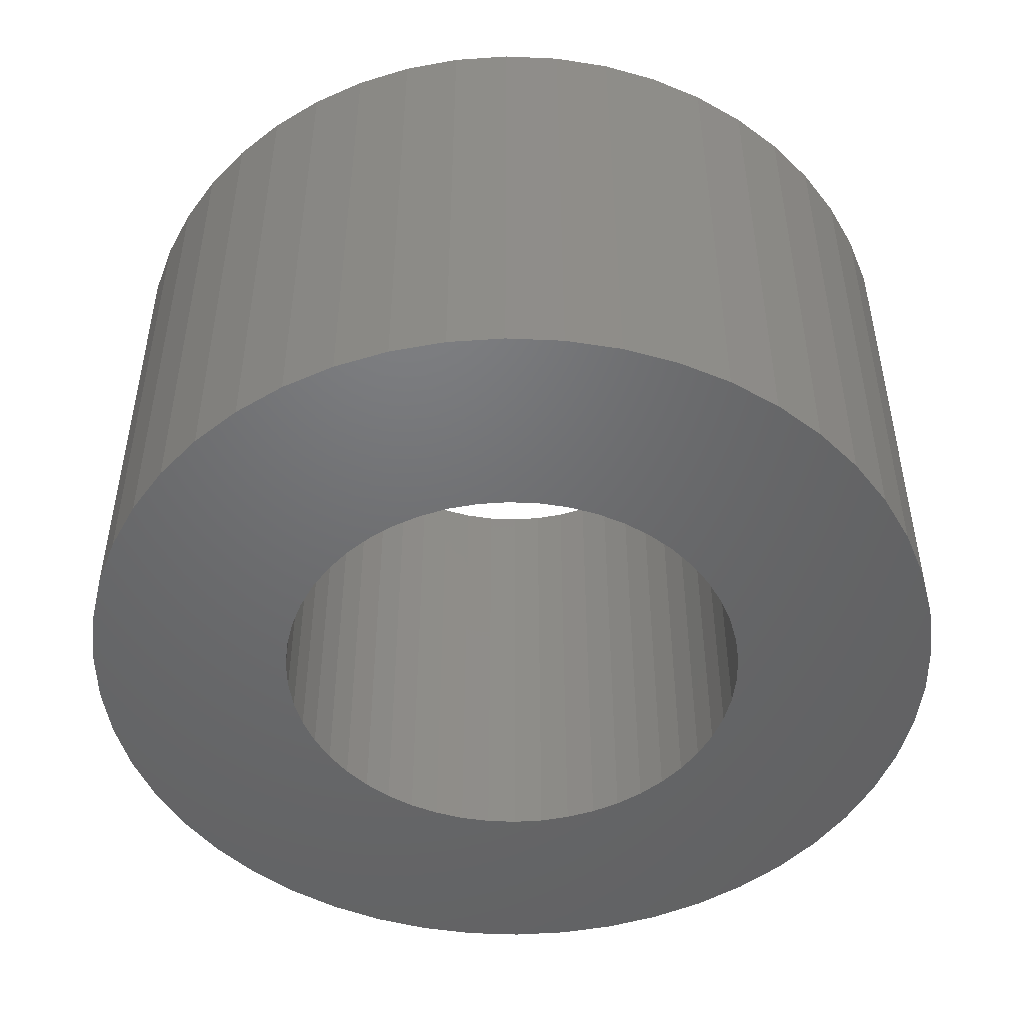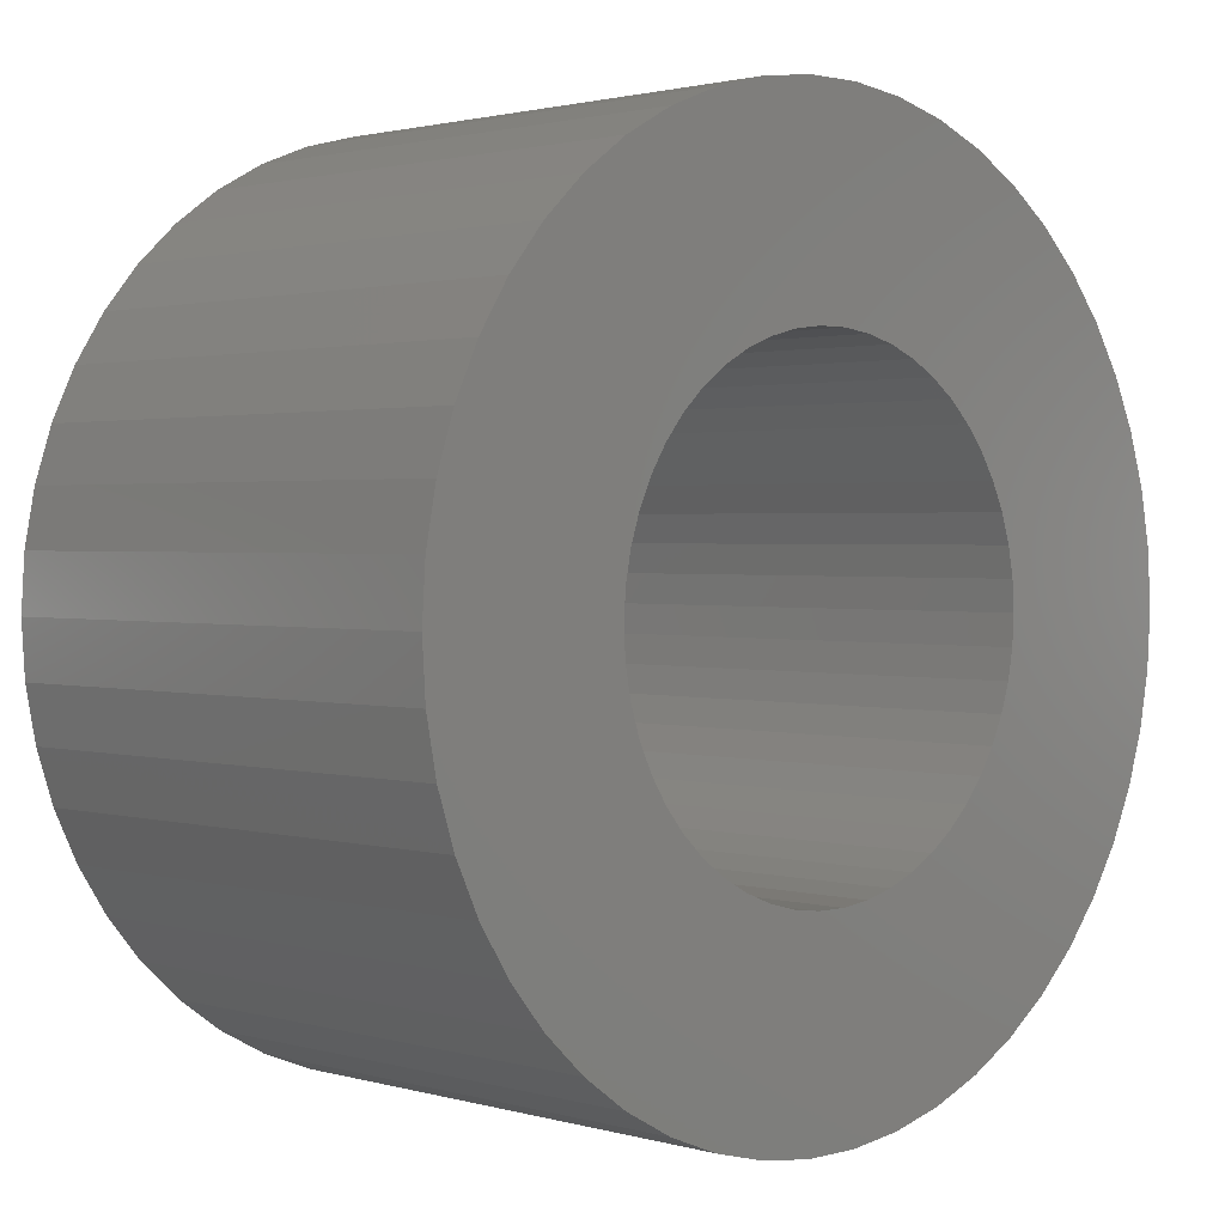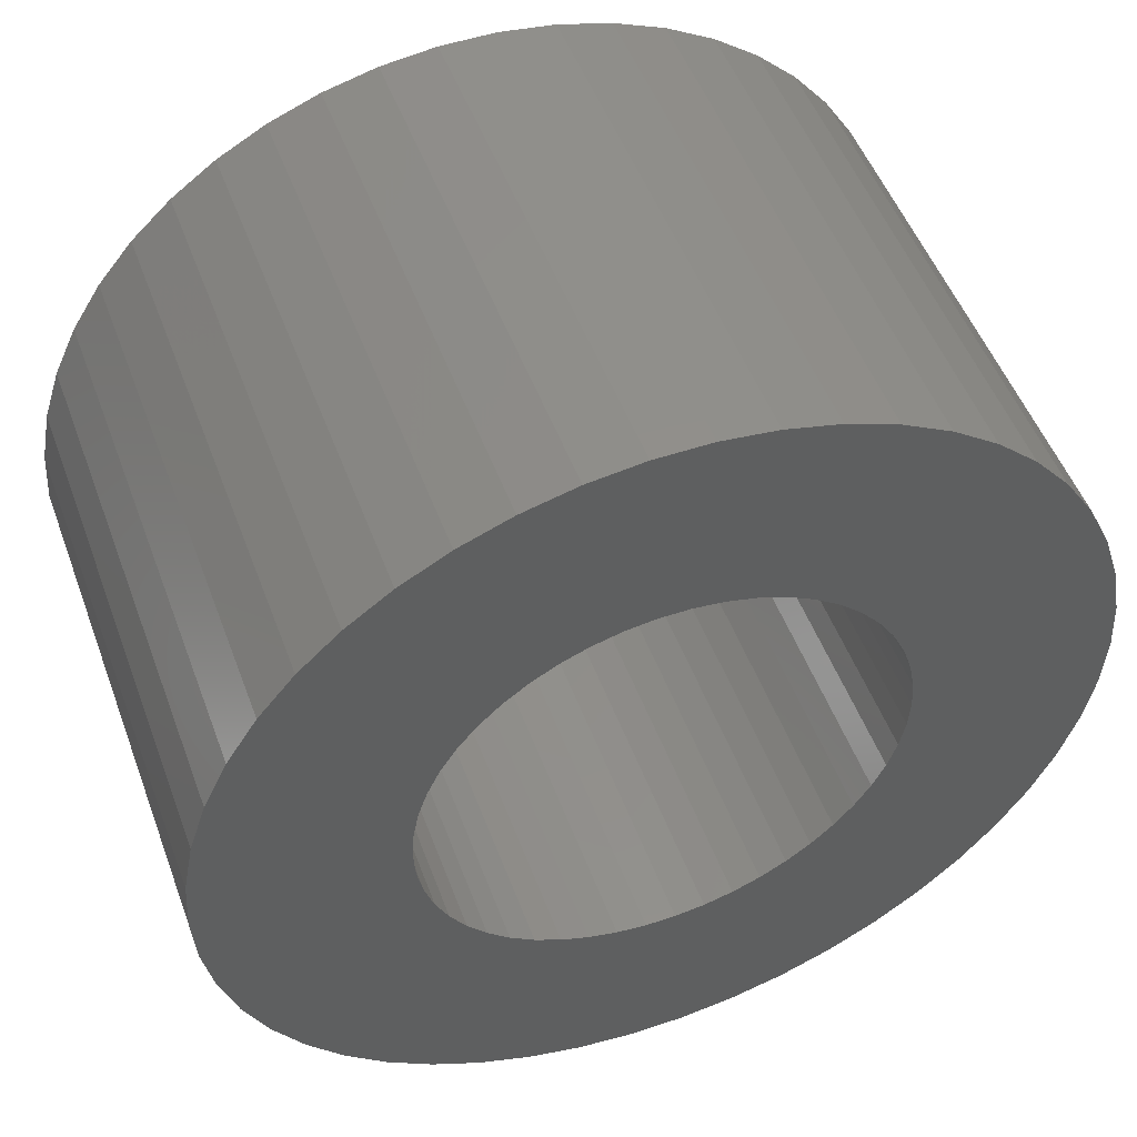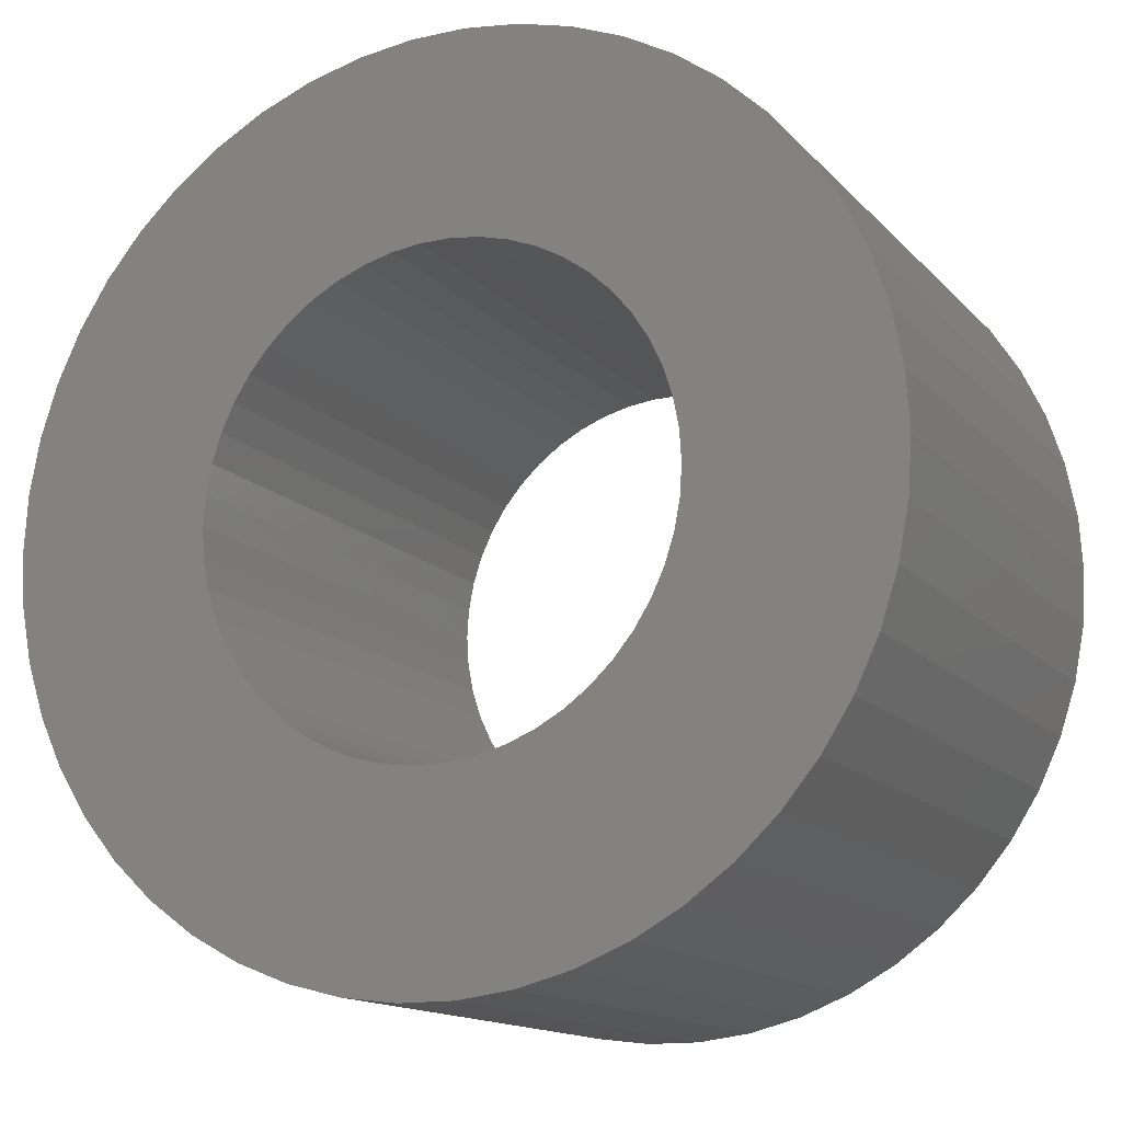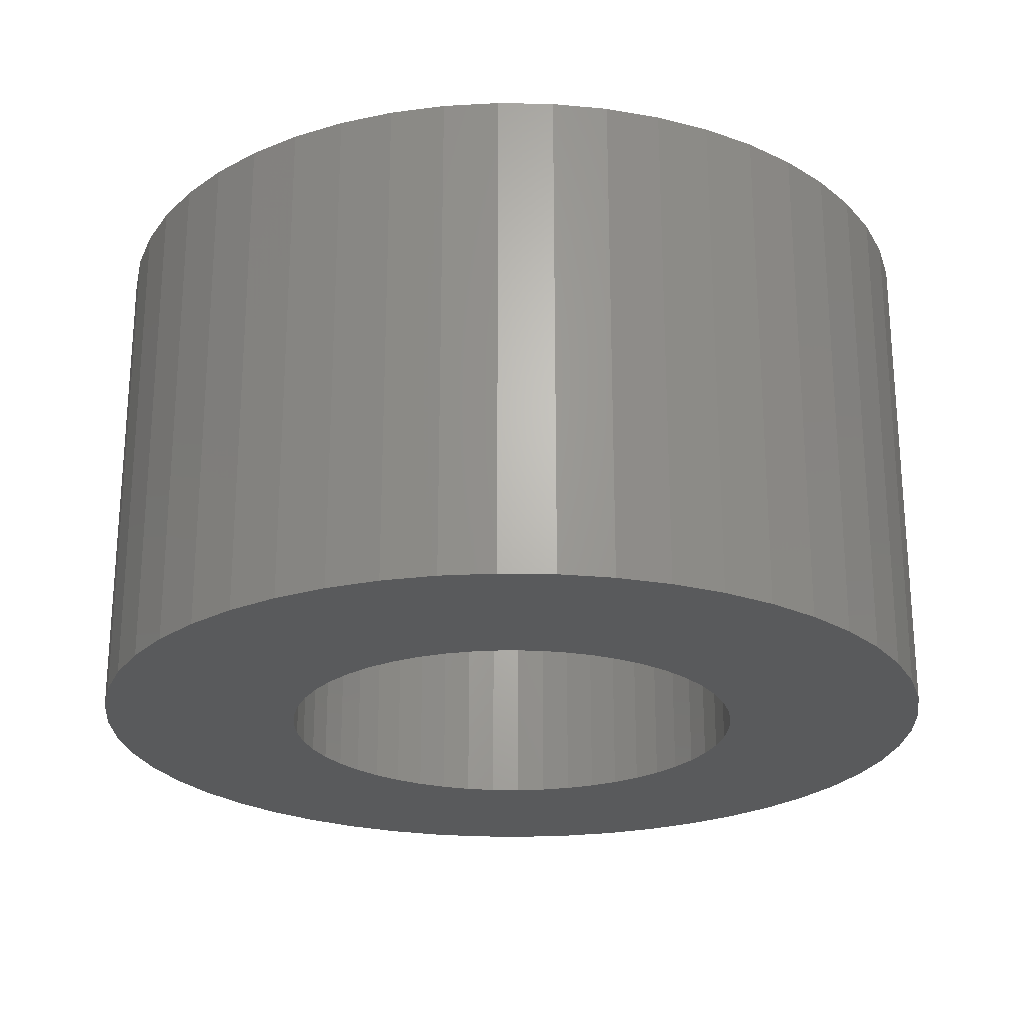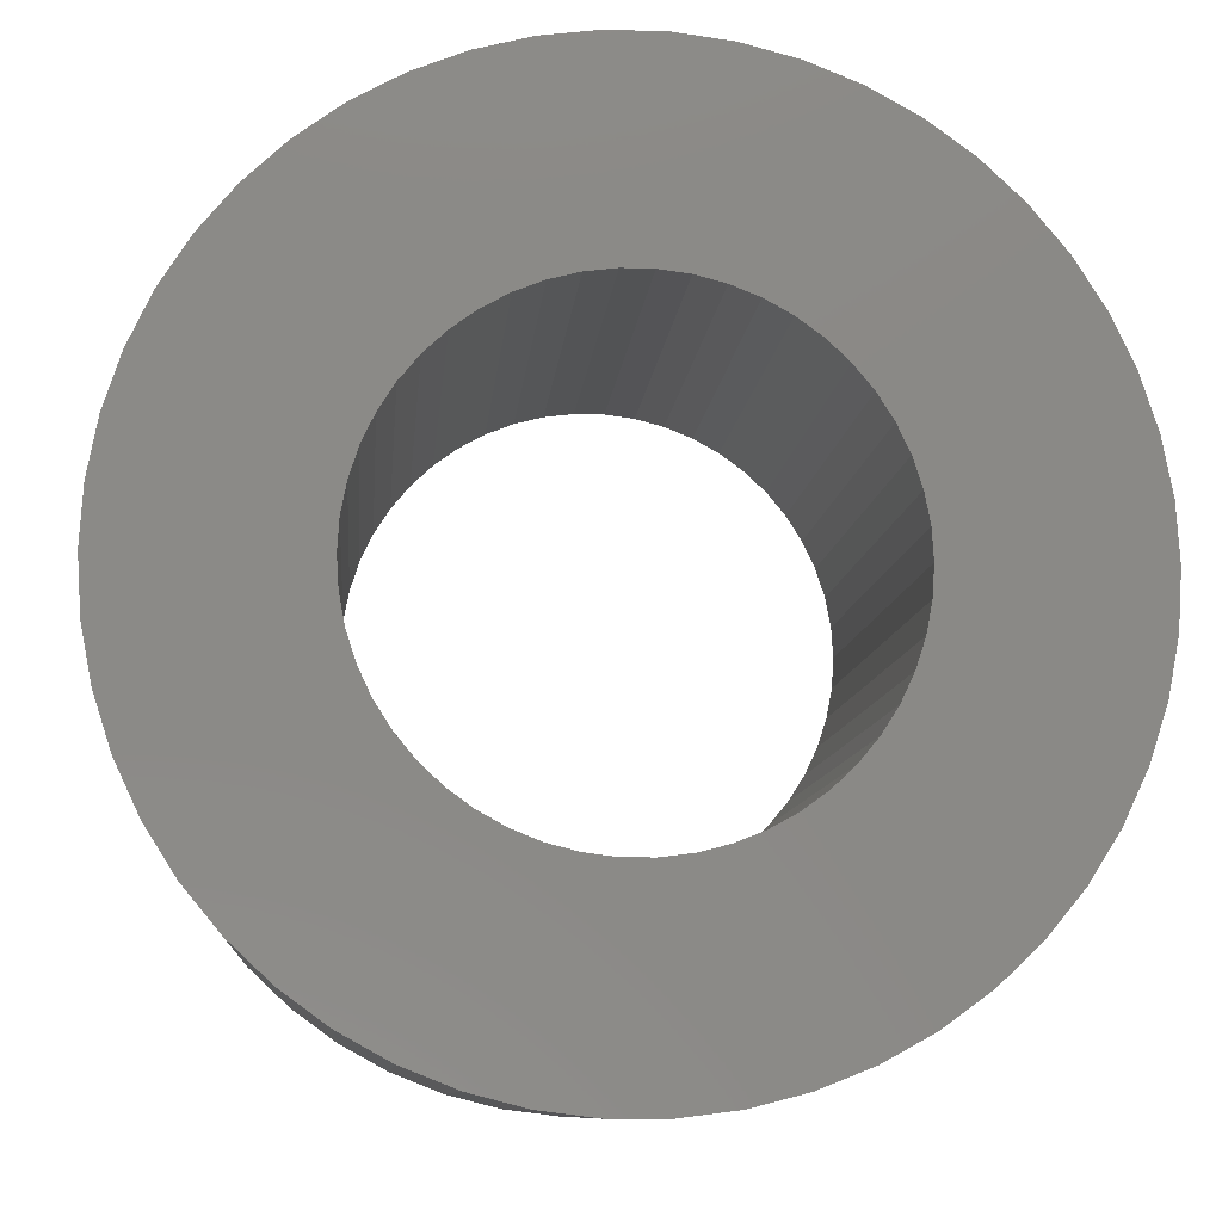
<metadata>
{"format":"stl","ext":"stl","renderer":"f3d","projection":"perspective","resolution":1024,"background":"white","views":[{"elev":-48.7,"azim":-139.6,"up":"+Z"},{"elev":1.6,"azim":-44.3,"up":"+Y"},{"elev":50.9,"azim":159.9,"up":"+Y"},{"elev":-14.3,"azim":26.1,"up":"+Y"},{"elev":-23.9,"azim":77.4,"up":"+Z"},{"elev":-9.5,"azim":-4.8,"up":"+Y"}]}
</metadata>
<code>
# stl→obj: 200 verts, 400 faces
v 6 0 3.5
v 5.953 0.752 -3.5
v 5.953 0.752 3.5
v 6 0 -3.5
v -6 0 -3.5
v -5.953 0.752 3.5
v -5.953 0.752 -3.5
v -6 0 3.5
v 0.3767 5.988 -3.5
v -0.3767 5.988 3.5
v 0.3767 5.988 3.5
v -0.3767 5.988 -3.5
v -0.3767 -5.988 -3.5
v 0.3767 -5.988 3.5
v -0.3767 -5.988 3.5
v 0.3767 -5.988 -3.5
v 4.374 4.107 -3.5
v 3.825 4.623 3.5
v 4.374 4.107 3.5
v 3.825 4.623 -3.5
v -3.825 4.623 -3.5
v -4.374 4.107 3.5
v -3.825 4.623 3.5
v -4.374 4.107 -3.5
v -1.854 5.706 -3.5
v -2.555 5.429 3.5
v -1.854 5.706 3.5
v -2.555 5.429 -3.5
v 5.579 2.209 3.5
v 5.258 2.891 -3.5
v 5.258 2.891 3.5
v 5.579 2.209 -3.5
v 5.811 1.492 -3.5
v 5.811 1.492 3.5
v 2.555 5.429 -3.5
v 1.854 5.706 3.5
v 2.555 5.429 3.5
v 1.854 5.706 -3.5
v 1.124 5.894 3.5
v 1.124 5.894 -3.5
v 3.215 5.066 -3.5
v 3.215 5.066 3.5
v -5.579 2.209 -3.5
v -5.258 2.891 3.5
v -5.258 2.891 -3.5
v -5.579 2.209 3.5
v -4.854 3.527 3.5
v -4.854 3.527 -3.5
v -5.811 1.492 -3.5
v -5.811 1.492 3.5
v -3.215 5.066 -3.5
v -3.215 5.066 3.5
v -1.124 5.894 3.5
v -1.124 5.894 -3.5
v 5.579 -2.209 3.5
v 5.811 -1.492 -3.5
v 5.811 -1.492 3.5
v 5.579 -2.209 -3.5
v 1.124 -5.894 3.5
v 1.124 -5.894 -3.5
v 4.854 3.527 3.5
v 4.854 3.527 -3.5
v 3.25 0 3.5
v 3.224 0.4073 3.5
v 5.953 -0.752 3.5
v 3.148 0.8082 3.5
v 3.224 -0.4073 3.5
v 3.022 1.196 3.5
v 2.848 1.566 3.5
v 3.148 -0.8082 3.5
v 2.629 1.91 3.5
v 2.369 2.225 3.5
v 3.022 -1.196 3.5
v 5.258 -2.891 3.5
v 2.072 2.504 3.5
v 1.741 2.744 3.5
v 1.384 2.941 3.5
v 1.004 3.091 3.5
v 0.609 3.192 3.5
v 0.2041 3.244 3.5
v -0.2041 3.244 3.5
v -0.609 3.192 3.5
v -1.004 3.091 3.5
v -1.384 2.941 3.5
v -1.741 2.744 3.5
v -2.072 2.504 3.5
v -2.369 2.225 3.5
v -2.629 1.91 3.5
v -2.848 1.566 3.5
v -3.022 1.196 3.5
v 2.848 -1.566 3.5
v 4.854 -3.527 3.5
v 2.629 -1.91 3.5
v 4.374 -4.107 3.5
v 2.369 -2.225 3.5
v 3.825 -4.623 3.5
v 2.072 -2.504 3.5
v 3.215 -5.066 3.5
v 1.741 -2.744 3.5
v 2.555 -5.429 3.5
v 1.384 -2.941 3.5
v 1.854 -5.706 3.5
v 1.004 -3.091 3.5
v 0.609 -3.192 3.5
v 0.2041 -3.244 3.5
v -0.2041 -3.244 3.5
v -0.609 -3.192 3.5
v -1.124 -5.894 3.5
v -1.004 -3.091 3.5
v -1.854 -5.706 3.5
v -1.384 -2.941 3.5
v -2.555 -5.429 3.5
v -1.741 -2.744 3.5
v -3.215 -5.066 3.5
v -2.072 -2.504 3.5
v -3.825 -4.623 3.5
v -2.369 -2.225 3.5
v -4.374 -4.107 3.5
v -2.629 -1.91 3.5
v -4.854 -3.527 3.5
v -2.848 -1.566 3.5
v -5.258 -2.891 3.5
v -3.022 -1.196 3.5
v -5.579 -2.209 3.5
v -3.148 -0.8082 3.5
v -5.811 -1.492 3.5
v -3.224 -0.4073 3.5
v -5.953 -0.752 3.5
v -3.25 0 3.5
v -3.148 0.8082 3.5
v -3.224 0.4073 3.5
v 3.825 -4.623 -3.5
v 4.374 -4.107 -3.5
v 5.953 -0.752 -3.5
v -2.555 -5.429 -3.5
v -1.854 -5.706 -3.5
v -4.854 -3.527 -3.5
v -5.258 -2.891 -3.5
v -5.579 -2.209 -3.5
v 3.25 0 -3.5
v 3.224 -0.4073 -3.5
v 3.148 -0.8082 -3.5
v 3.224 0.4073 -3.5
v 3.022 -1.196 -3.5
v 5.258 -2.891 -3.5
v 2.848 -1.566 -3.5
v 4.854 -3.527 -3.5
v 3.148 0.8082 -3.5
v 2.629 -1.91 -3.5
v 2.369 -2.225 -3.5
v 3.022 1.196 -3.5
v 2.072 -2.504 -3.5
v 3.215 -5.066 -3.5
v 1.741 -2.744 -3.5
v 2.555 -5.429 -3.5
v 1.384 -2.941 -3.5
v 1.854 -5.706 -3.5
v 1.004 -3.091 -3.5
v 0.609 -3.192 -3.5
v 0.2041 -3.244 -3.5
v -0.2041 -3.244 -3.5
v -0.609 -3.192 -3.5
v -1.124 -5.894 -3.5
v -1.004 -3.091 -3.5
v -1.384 -2.941 -3.5
v -1.741 -2.744 -3.5
v -3.215 -5.066 -3.5
v -2.072 -2.504 -3.5
v -3.825 -4.623 -3.5
v -2.369 -2.225 -3.5
v -4.374 -4.107 -3.5
v -2.629 -1.91 -3.5
v -2.848 -1.566 -3.5
v -3.022 -1.196 -3.5
v 2.848 1.566 -3.5
v 2.629 1.91 -3.5
v 2.369 2.225 -3.5
v 2.072 2.504 -3.5
v 1.741 2.744 -3.5
v 1.384 2.941 -3.5
v 1.004 3.091 -3.5
v 0.609 3.192 -3.5
v 0.2041 3.244 -3.5
v -0.2041 3.244 -3.5
v -0.609 3.192 -3.5
v -1.004 3.091 -3.5
v -1.384 2.941 -3.5
v -1.741 2.744 -3.5
v -2.072 2.504 -3.5
v -2.369 2.225 -3.5
v -2.629 1.91 -3.5
v -2.848 1.566 -3.5
v -3.022 1.196 -3.5
v -3.148 0.8082 -3.5
v -3.224 0.4073 -3.5
v -3.25 0 -3.5
v -3.148 -0.8082 -3.5
v -5.811 -1.492 -3.5
v -3.224 -0.4073 -3.5
v -5.953 -0.752 -3.5
f 1 2 3
f 2 1 4
f 5 6 7
f 6 5 8
f 9 10 11
f 10 9 12
f 13 14 15
f 14 13 16
f 17 18 19
f 18 17 20
f 21 22 23
f 22 21 24
f 25 26 27
f 26 25 28
f 29 30 31
f 30 29 32
f 3 33 34
f 33 3 2
f 35 36 37
f 36 35 38
f 38 39 36
f 39 38 40
f 41 37 42
f 37 41 35
f 43 44 45
f 44 43 46
f 45 47 48
f 47 45 44
f 49 46 43
f 46 49 50
f 51 23 52
f 23 51 21
f 12 53 10
f 53 12 54
f 55 56 57
f 56 55 58
f 16 59 14
f 59 16 60
f 34 32 29
f 32 34 33
f 61 17 19
f 17 61 62
f 31 62 61
f 62 31 30
f 40 11 39
f 11 40 9
f 20 42 18
f 42 20 41
f 48 22 24
f 22 48 47
f 7 50 49
f 50 7 6
f 63 1 3
f 64 3 34
f 1 63 65
f 66 34 29
f 67 65 63
f 68 29 31
f 65 67 57
f 69 31 61
f 70 57 67
f 71 61 19
f 57 70 55
f 72 19 18
f 73 55 70
f 55 73 74
f 3 64 63
f 75 18 42
f 34 66 64
f 29 68 66
f 31 69 68
f 61 71 69
f 76 42 37
f 19 72 71
f 18 75 72
f 77 37 36
f 42 76 75
f 37 77 76
f 78 36 39
f 36 78 77
f 39 79 78
f 11 79 39
f 11 80 79
f 11 81 80
f 10 81 11
f 10 82 81
f 53 82 10
f 82 53 83
f 27 83 53
f 83 27 84
f 26 84 27
f 84 26 85
f 52 85 26
f 85 52 86
f 23 86 52
f 86 23 87
f 22 87 23
f 87 22 88
f 47 88 22
f 88 47 89
f 44 89 47
f 89 44 90
f 91 74 73
f 74 91 92
f 93 92 91
f 92 93 94
f 95 94 93
f 94 95 96
f 97 96 95
f 96 97 98
f 99 98 97
f 98 99 100
f 101 100 99
f 100 101 102
f 103 102 101
f 102 103 59
f 104 59 103
f 104 14 59
f 105 14 104
f 106 14 105
f 106 15 14
f 107 15 106
f 108 107 109
f 107 108 15
f 110 109 111
f 112 111 113
f 109 110 108
f 114 113 115
f 116 115 117
f 111 112 110
f 118 117 119
f 120 119 121
f 122 121 123
f 124 123 125
f 113 114 112
f 126 125 127
f 128 127 129
f 46 90 44
f 115 116 114
f 90 46 130
f 117 118 116
f 50 130 46
f 119 120 118
f 130 50 131
f 121 122 120
f 6 131 50
f 123 124 122
f 131 6 129
f 125 126 124
f 8 129 6
f 127 128 126
f 129 8 128
f 28 52 26
f 52 28 51
f 132 94 96
f 94 132 133
f 57 134 65
f 134 57 56
f 135 110 112
f 110 135 136
f 137 122 138
f 122 137 120
f 138 124 139
f 124 138 122
f 140 4 134
f 141 134 56
f 4 140 2
f 142 56 58
f 143 2 140
f 144 58 145
f 2 143 33
f 146 145 147
f 148 33 143
f 149 147 133
f 33 148 32
f 150 133 132
f 151 32 148
f 32 151 30
f 134 141 140
f 152 132 153
f 56 142 141
f 58 144 142
f 145 146 144
f 147 149 146
f 154 153 155
f 133 150 149
f 132 152 150
f 156 155 157
f 153 154 152
f 155 156 154
f 158 157 60
f 157 158 156
f 60 159 158
f 16 159 60
f 16 160 159
f 16 161 160
f 13 161 16
f 13 162 161
f 163 162 13
f 162 163 164
f 136 164 163
f 164 136 165
f 135 165 136
f 165 135 166
f 167 166 135
f 166 167 168
f 169 168 167
f 168 169 170
f 171 170 169
f 170 171 172
f 137 172 171
f 172 137 173
f 138 173 137
f 173 138 174
f 175 30 151
f 30 175 62
f 176 62 175
f 62 176 17
f 177 17 176
f 17 177 20
f 178 20 177
f 20 178 41
f 179 41 178
f 41 179 35
f 180 35 179
f 35 180 38
f 181 38 180
f 38 181 40
f 182 40 181
f 182 9 40
f 183 9 182
f 184 9 183
f 184 12 9
f 185 12 184
f 54 185 186
f 185 54 12
f 25 186 187
f 28 187 188
f 186 25 54
f 51 188 189
f 21 189 190
f 187 28 25
f 24 190 191
f 48 191 192
f 45 192 193
f 43 193 194
f 188 51 28
f 49 194 195
f 7 195 196
f 139 174 138
f 189 21 51
f 174 139 197
f 190 24 21
f 198 197 139
f 191 48 24
f 197 198 199
f 192 45 48
f 200 199 198
f 193 43 45
f 199 200 196
f 194 49 43
f 5 196 200
f 195 7 49
f 196 5 7
f 157 100 102
f 100 157 155
f 54 27 53
f 27 54 25
f 155 98 100
f 98 155 153
f 74 58 55
f 58 74 145
f 94 147 92
f 147 94 133
f 65 4 1
f 4 65 134
f 139 126 198
f 126 139 124
f 60 102 59
f 102 60 157
f 153 96 98
f 96 153 132
f 92 145 74
f 145 92 147
f 163 15 108
f 15 163 13
f 171 116 118
f 116 171 169
f 136 108 110
f 108 136 163
f 171 120 137
f 120 171 118
f 198 128 200
f 128 198 126
f 200 8 5
f 8 200 128
f 167 112 114
f 112 167 135
f 169 114 116
f 114 169 167
f 140 64 143
f 64 140 63
f 129 195 131
f 195 129 196
f 184 80 81
f 80 184 183
f 178 72 75
f 72 178 177
f 190 86 87
f 86 190 189
f 187 83 84
f 83 187 186
f 149 91 146
f 91 149 93
f 151 69 175
f 69 151 68
f 175 71 176
f 71 175 69
f 181 77 78
f 77 181 180
f 182 78 79
f 78 182 181
f 179 75 76
f 75 179 178
f 89 191 88
f 191 89 192
f 88 190 87
f 190 88 191
f 130 193 90
f 193 130 194
f 188 84 85
f 84 188 187
f 185 81 82
f 81 185 184
f 141 63 140
f 63 141 67
f 162 109 107
f 109 162 164
f 159 105 104
f 105 159 160
f 148 68 151
f 68 148 66
f 143 66 148
f 66 143 64
f 176 72 177
f 72 176 71
f 183 79 80
f 79 183 182
f 180 76 77
f 76 180 179
f 90 192 89
f 192 90 193
f 131 194 130
f 194 131 195
f 189 85 86
f 85 189 188
f 186 82 83
f 82 186 185
f 152 99 97
f 99 152 154
f 144 70 142
f 70 144 73
f 146 73 144
f 73 146 91
f 142 67 141
f 67 142 70
f 161 107 106
f 107 161 162
f 123 197 125
f 197 123 174
f 154 101 99
f 101 154 156
f 164 111 109
f 111 164 165
f 117 172 119
f 172 117 170
f 127 196 129
f 196 127 199
f 150 97 95
f 97 150 152
f 160 106 105
f 106 160 161
f 165 113 111
f 113 165 166
f 168 117 115
f 117 168 170
f 121 174 123
f 174 121 173
f 125 199 127
f 199 125 197
f 150 93 149
f 93 150 95
f 158 104 103
f 104 158 159
f 156 103 101
f 103 156 158
f 166 115 113
f 115 166 168
f 119 173 121
f 173 119 172

</code>
